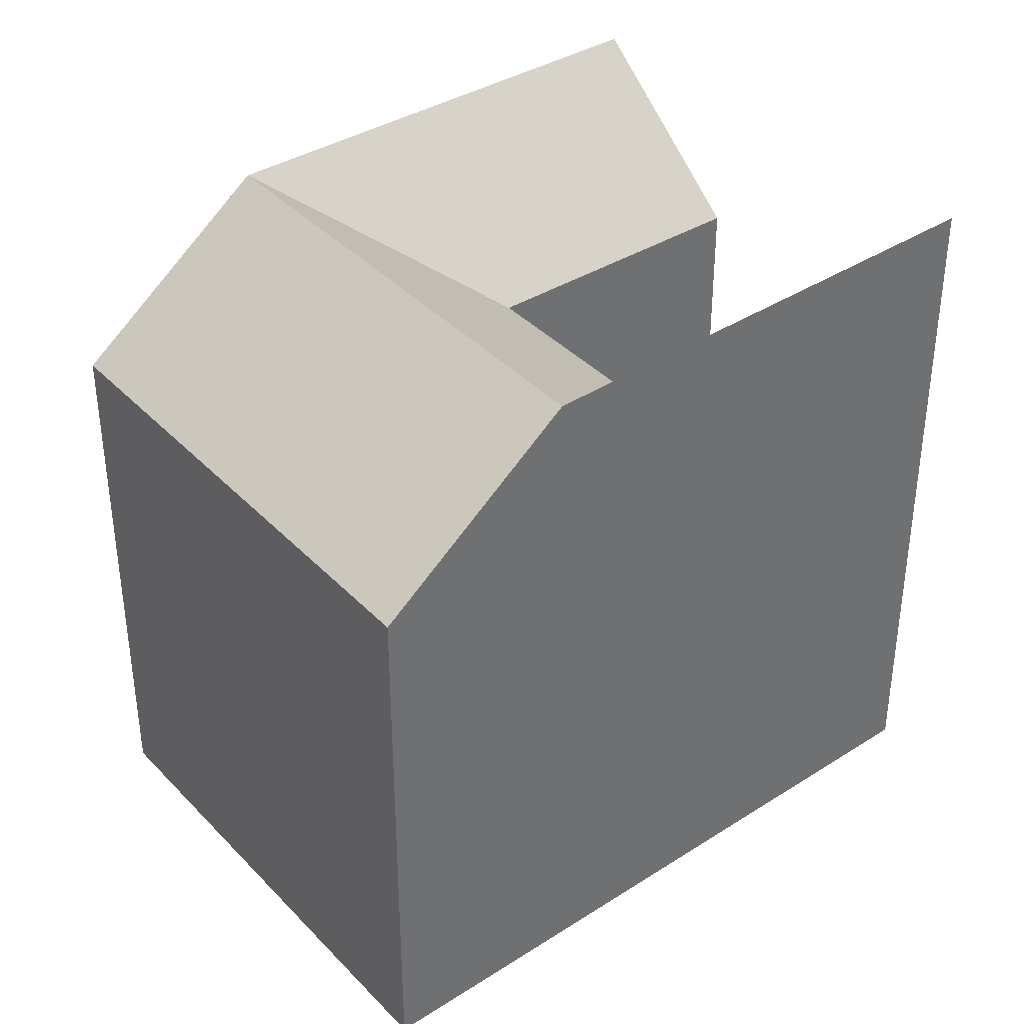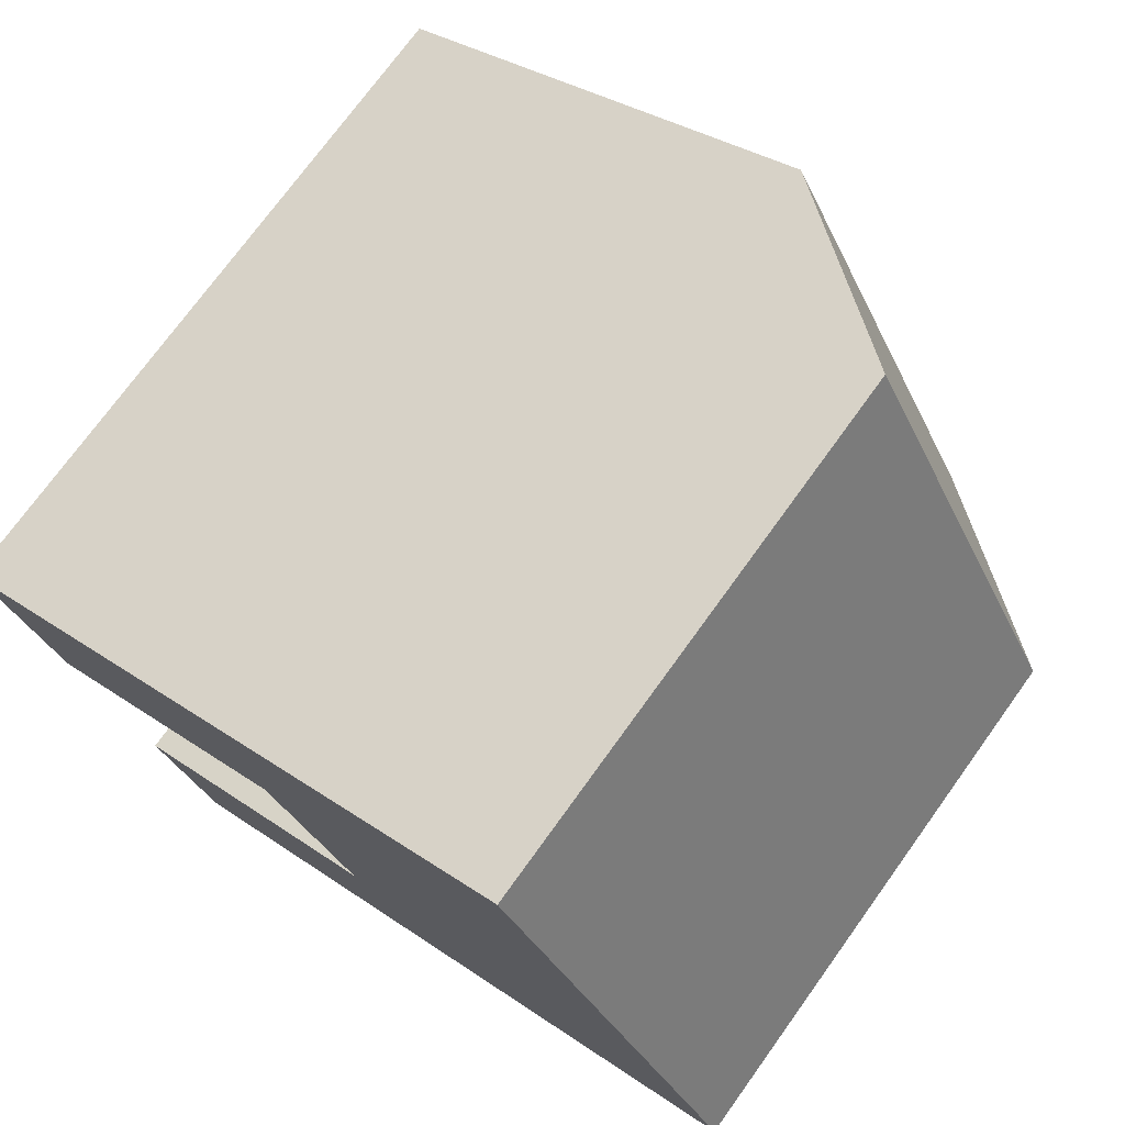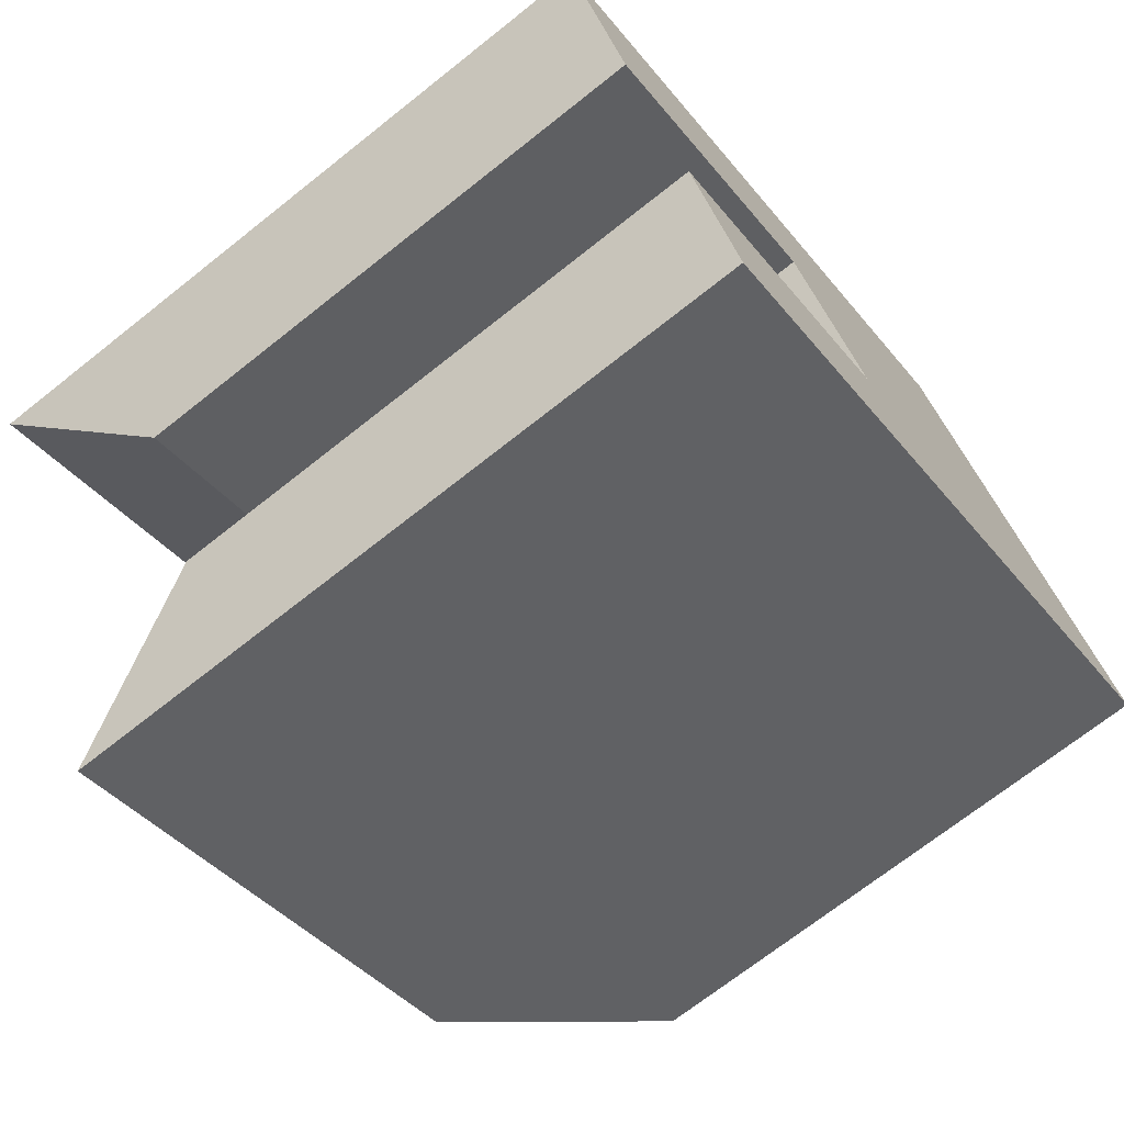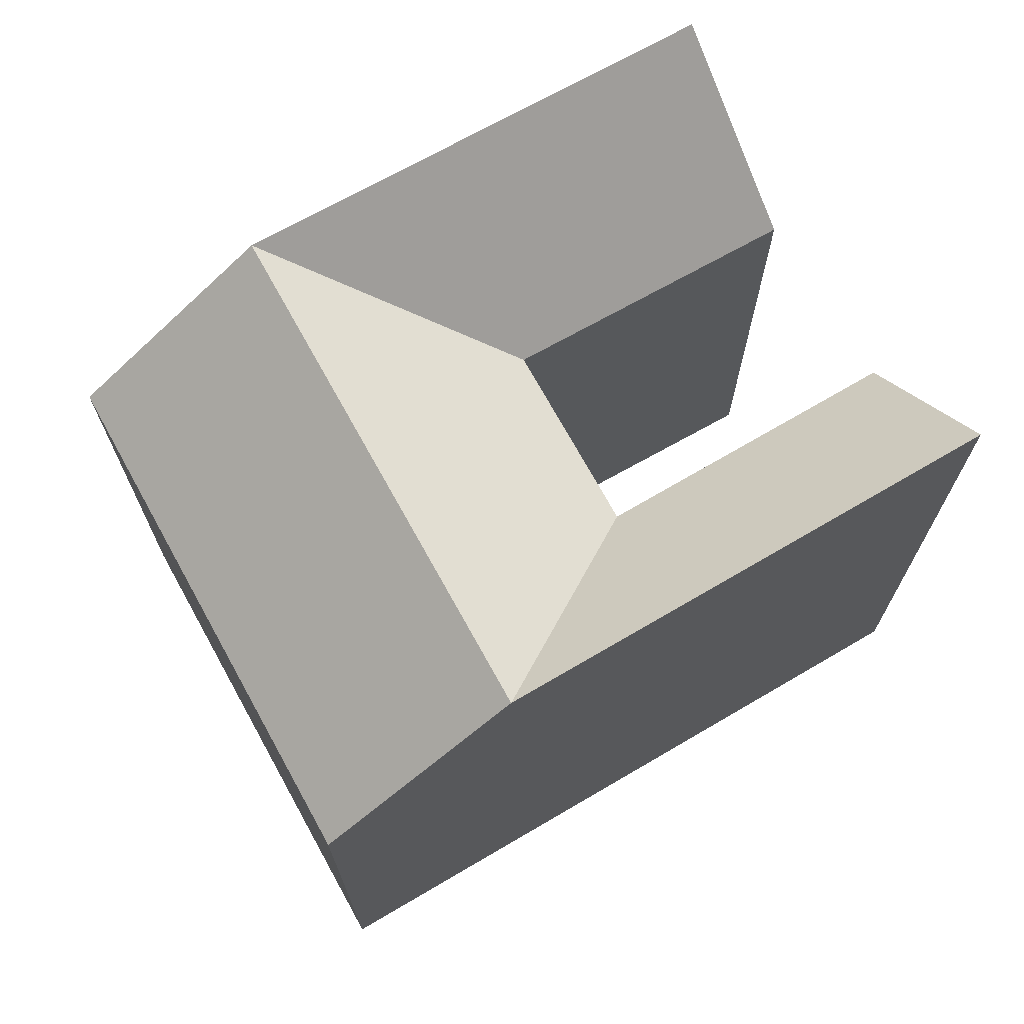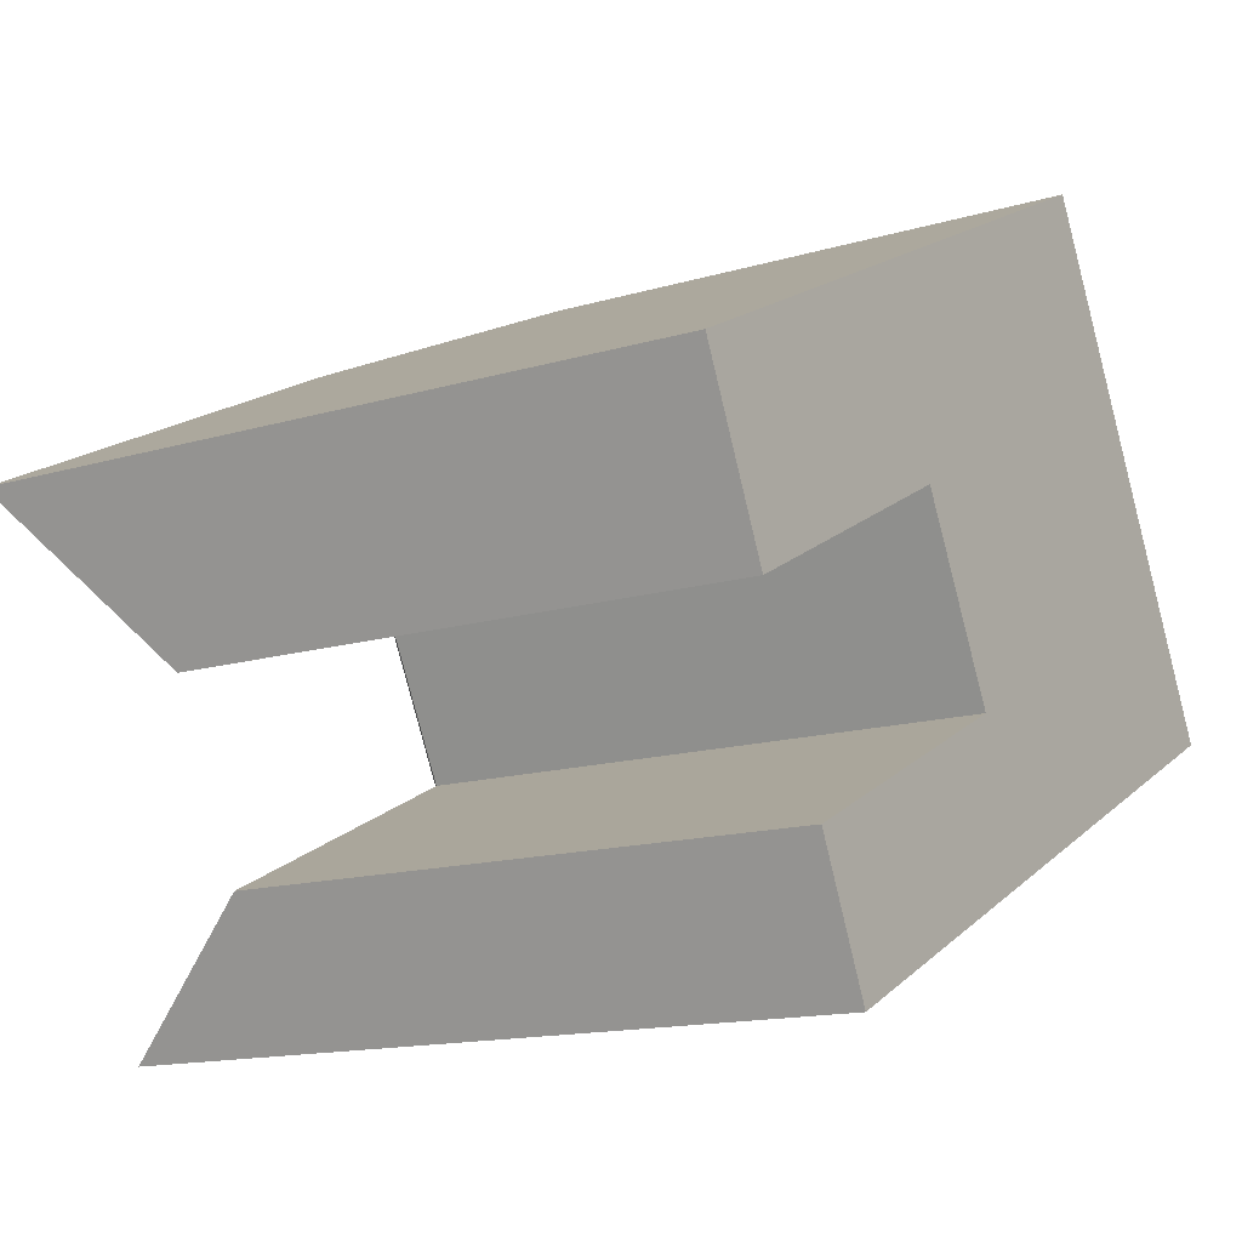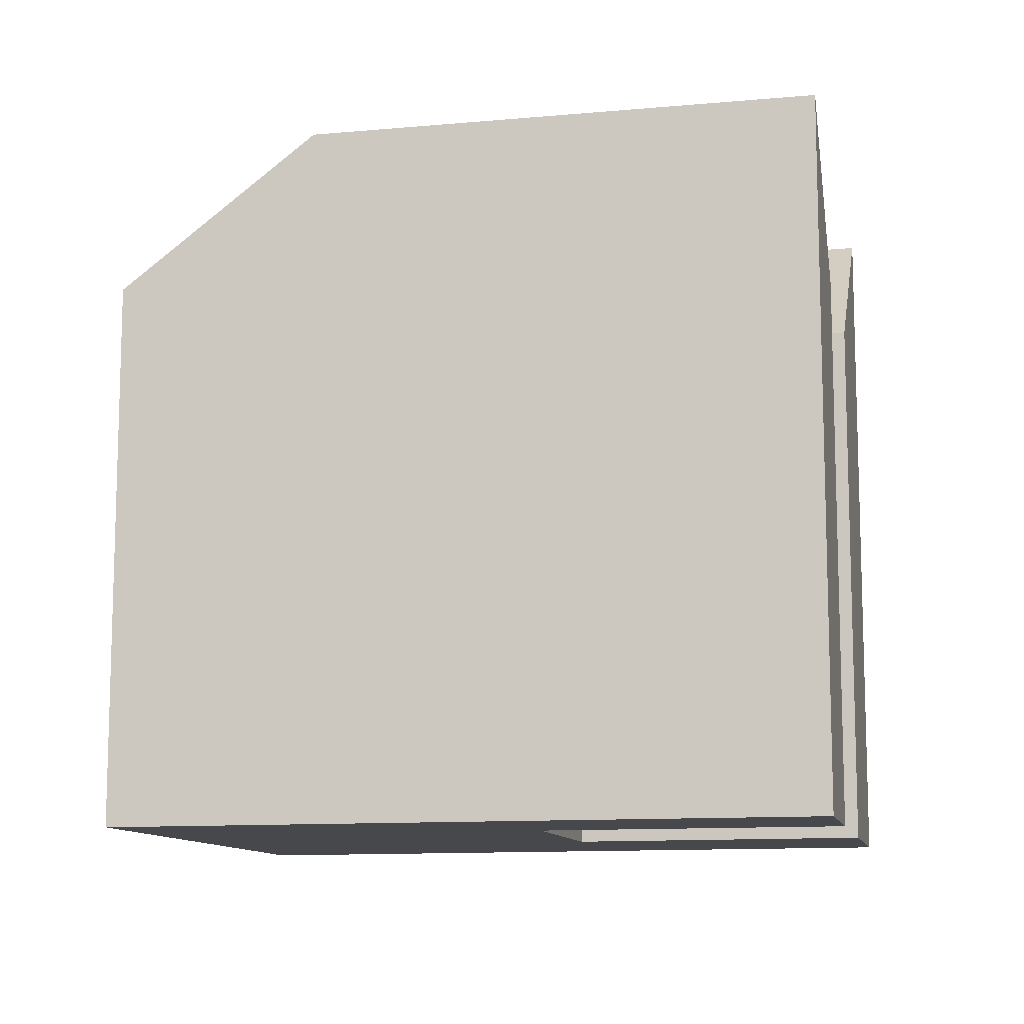
<metadata>
{"format":"obj","ext":"obj","renderer":"f3d","projection":"perspective","resolution":1024,"background":"white","views":[{"elev":38.1,"azim":114.8,"up":"+Y"},{"elev":73.7,"azim":35.8,"up":"+Z"},{"elev":-70.8,"azim":-51.6,"up":"+Z"},{"elev":71.9,"azim":123.7,"up":"+Y"},{"elev":-14.4,"azim":-56.9,"up":"+Z"},{"elev":-11.2,"azim":166.7,"up":"+Y"}]}
</metadata>
<code>
v  11.31 18.21 -0.8835
v  14.22 3.992e-16 -6.519
v  11.31 5.406e-17 -0.8829
v  14.22 18.21 -6.52
v  26.27 4.047e-17 -0.6609
v  23.23 18.21 5.222
v  23.23 -3.198e-16 5.222
v  26.27 18.21 -0.6615
v  20.5 18.21 10.5
v  20.5 -6.429e-16 10.5
v  8.578 -2.69e-16 4.393
v  8.579 23.24 4.392
v  14.54 23.24 7.445
v  0.0004967 23.24 -0.0007352
v  0 0 0
v  2.535 3.291e-16 -5.375
v  2.535 18.21 -5.376
v  16.39 23.24 -10.72
v  28.44 2.974e-16 -4.857
v  16.39 6.562e-16 -10.72
v  28.44 18.21 -4.858
v  22.42 23.24 -7.787
v  7.169 23.24 -15.2
v  7.168 9.307e-16 -15.2
v  5.154 18.21 -10.93
v  5.154 6.692e-16 -10.93
v  20.25 23.24 -3.591
v  17.27 23.24 2.169
g defaultobject
f 1 2 3
f 2 1 4
f 5 6 7
f 6 5 8
f 7 9 10
f 9 7 6
f 9 11 10
f 11 9 12
f 12 9 13
f 11 14 15
f 14 11 12
f 14 16 15
f 16 14 17
f 17 3 16
f 3 17 1
f 18 19 20
f 19 18 21
f 21 18 22
f 19 8 5
f 8 19 21
f 23 20 24
f 20 23 18
f 2 25 26
f 25 2 4
f 25 24 26
f 24 25 23
f 8 22 27
f 22 8 21
f 22 4 27
f 22 18 4
f 25 18 23
f 18 25 4
f 4 28 27
f 28 4 1
f 27 6 8
f 6 27 28
f 28 9 6
f 9 28 13
f 13 1 12
f 13 28 1
f 17 12 1
f 12 17 14
f 5 20 19
f 20 5 2
f 2 24 20
f 24 2 26
f 2 7 3
f 7 2 5
f 10 3 7
f 3 10 11
f 15 3 11
f 3 15 16

</code>
